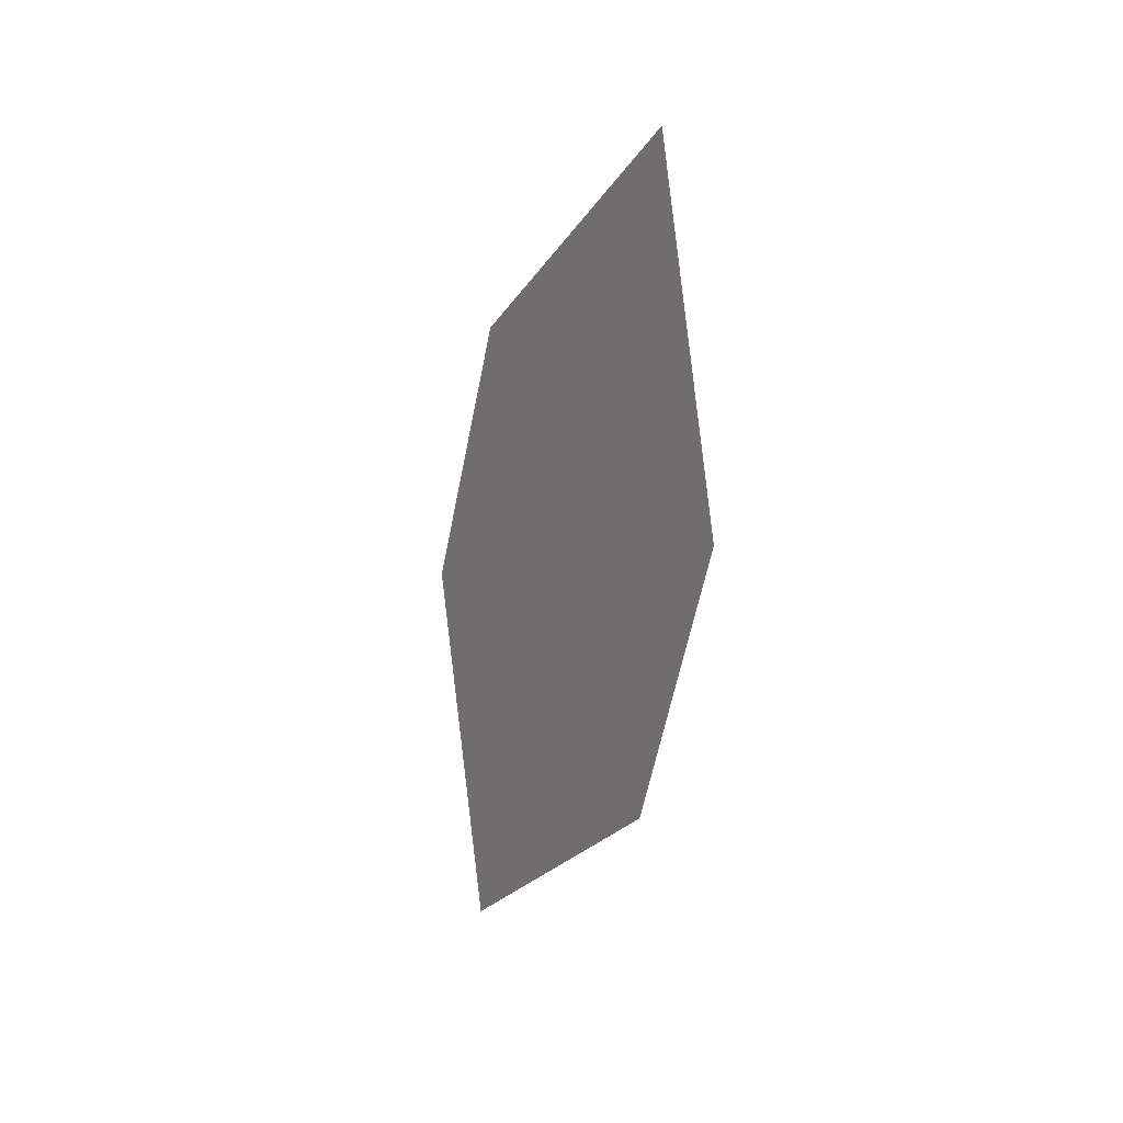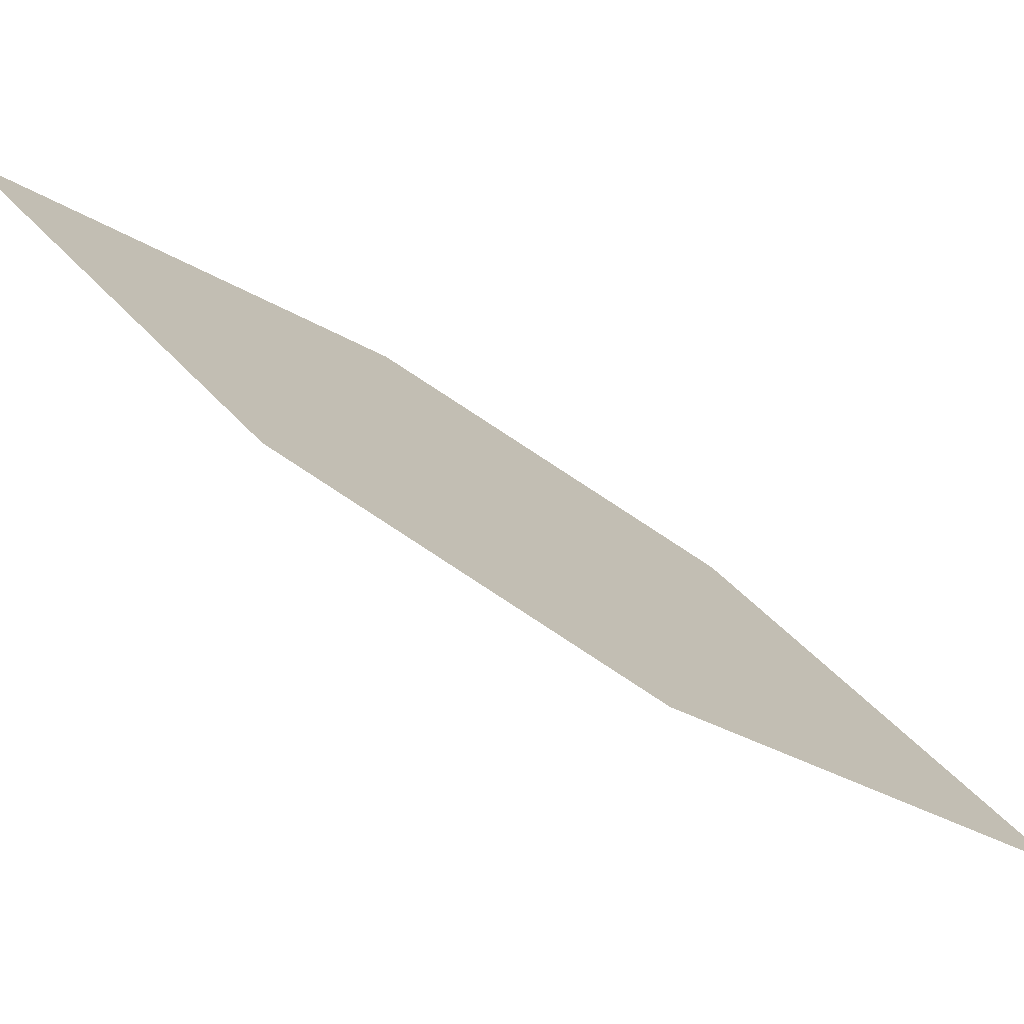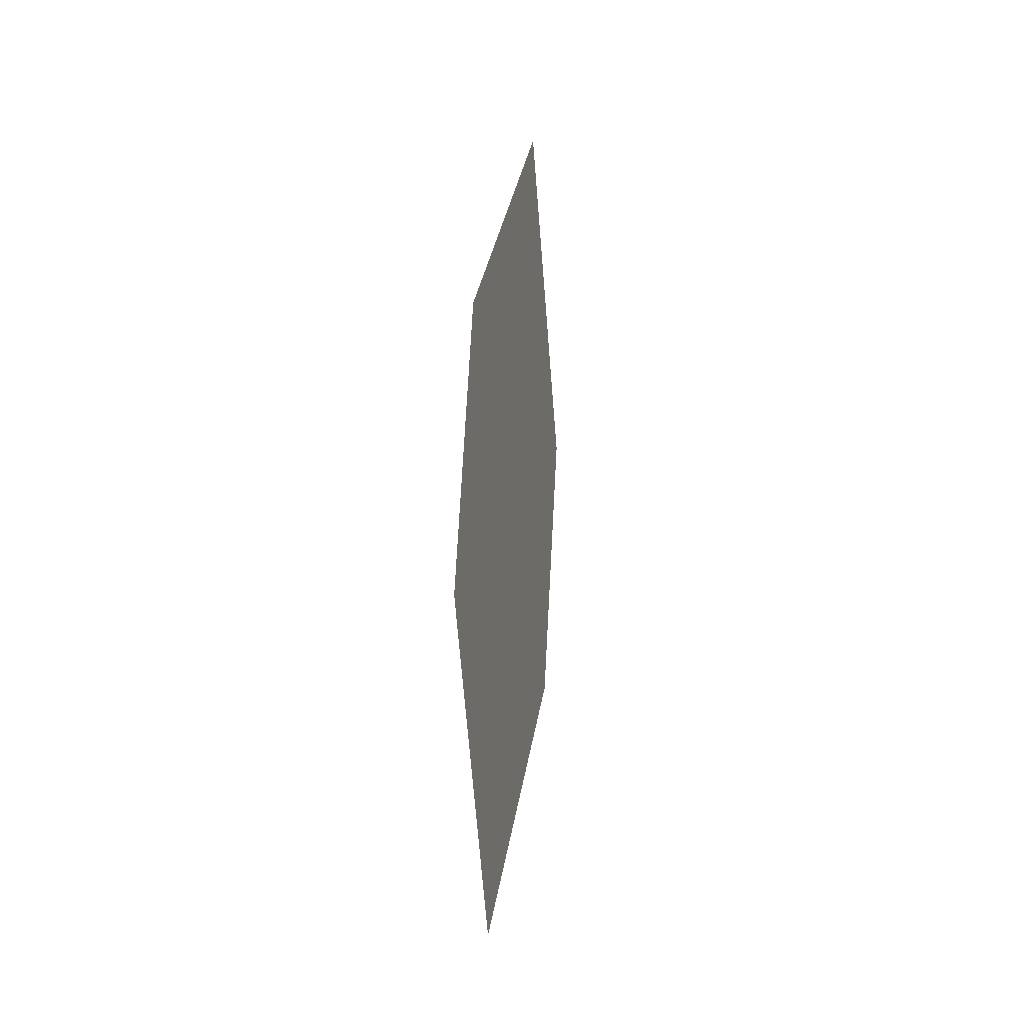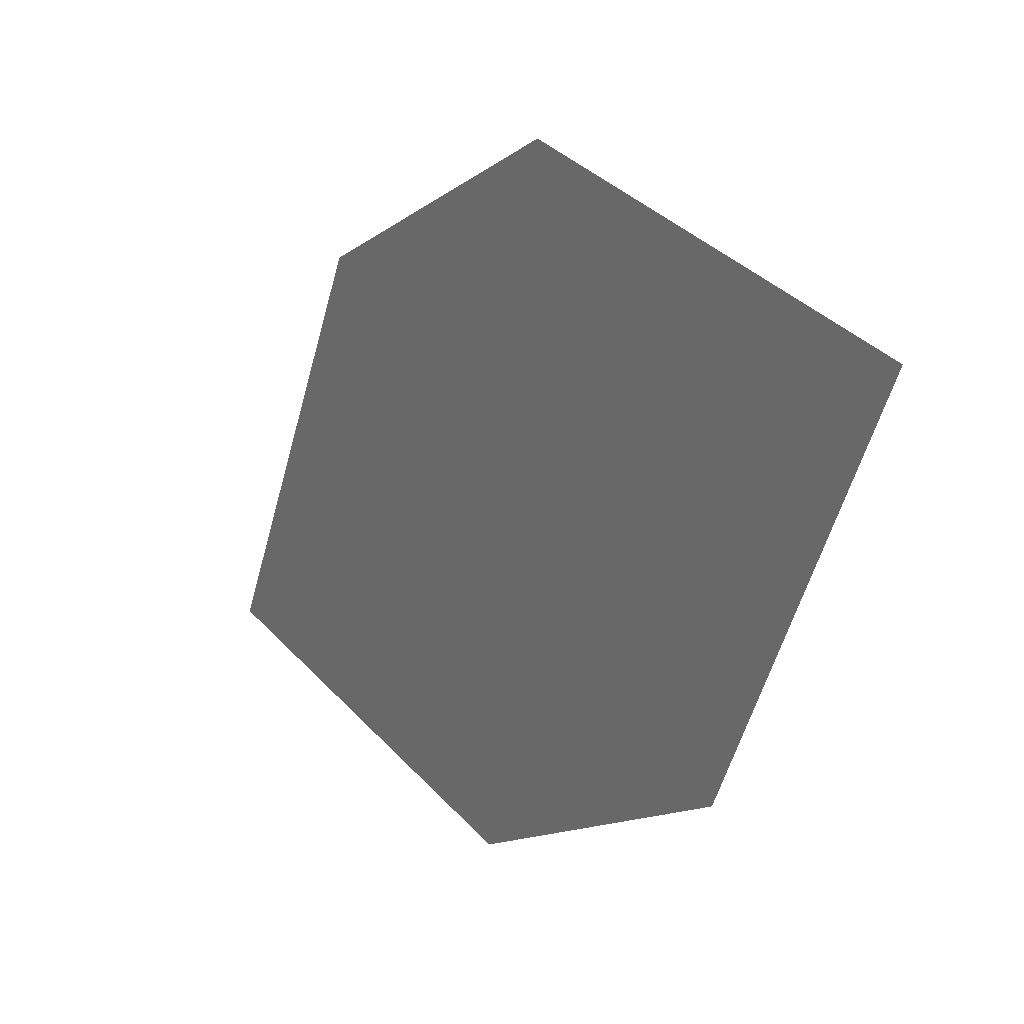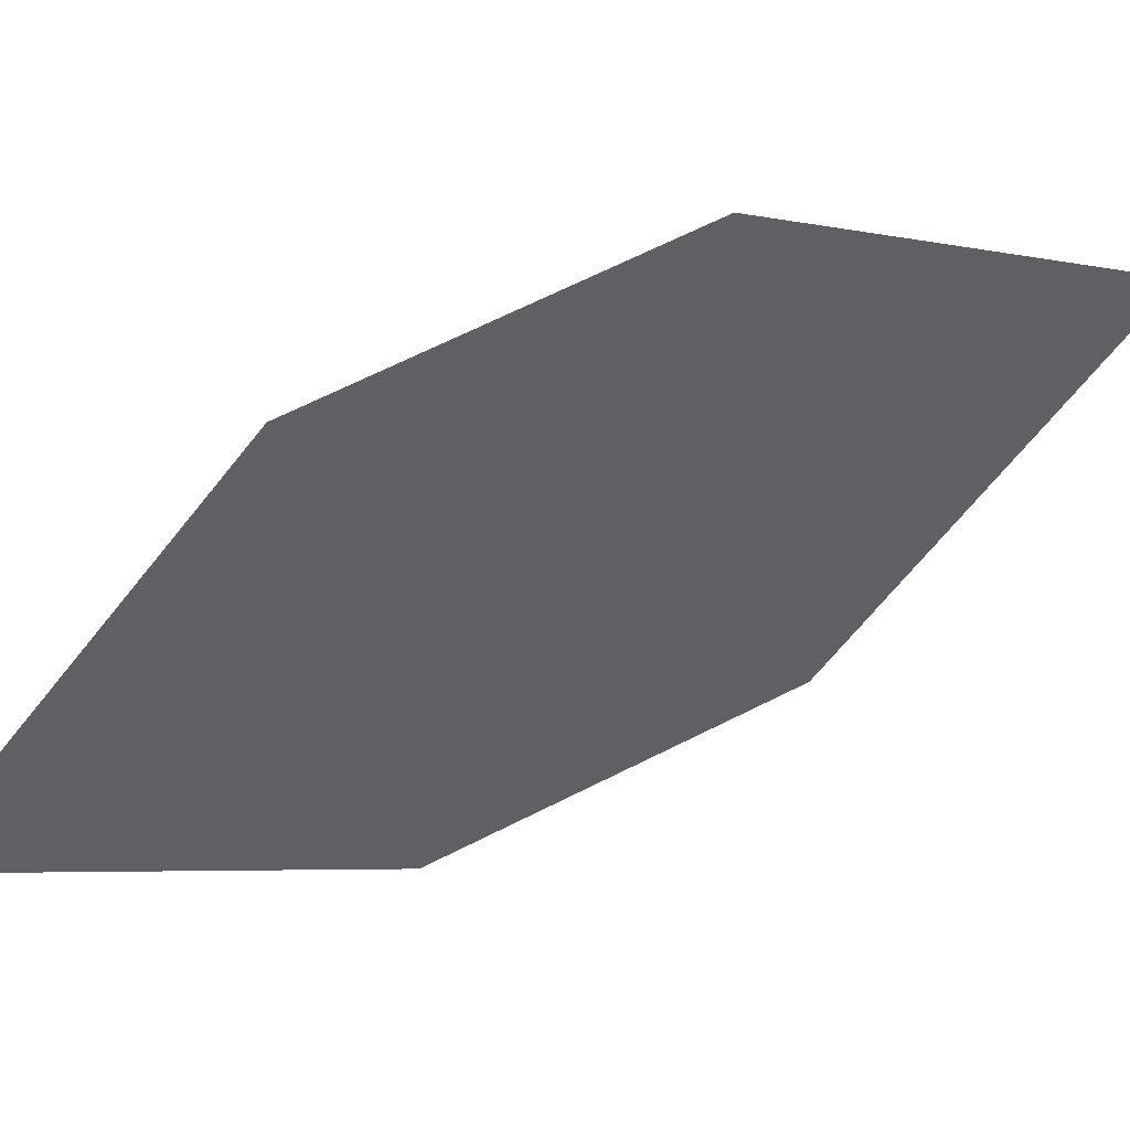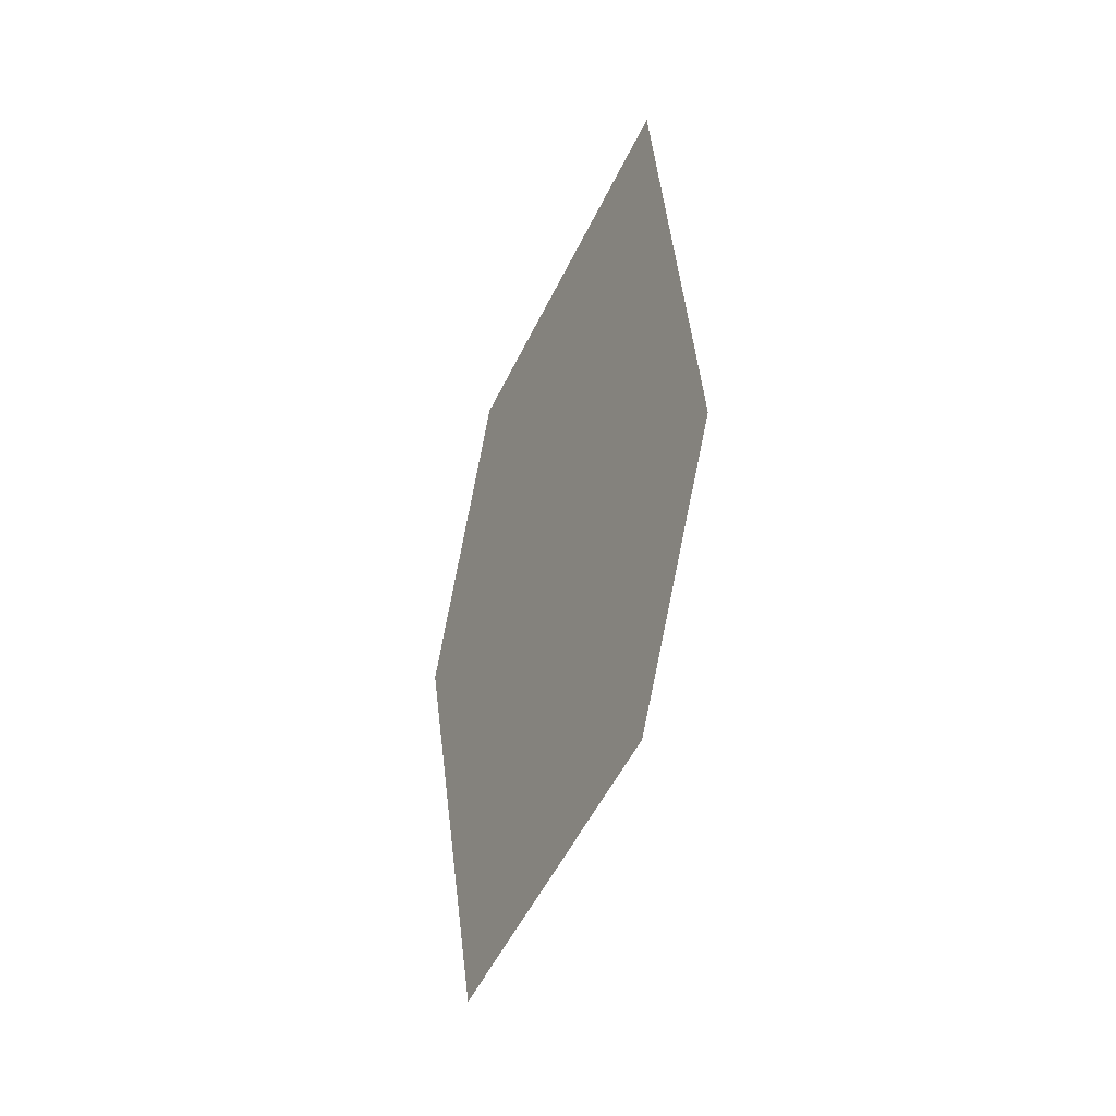
<metadata>
{"format":"obj","ext":"obj","renderer":"f3d","projection":"perspective","resolution":1024,"background":"white","views":[{"elev":20.4,"azim":141.9,"up":"+Y"},{"elev":-65.4,"azim":63.6,"up":"+Z"},{"elev":-30.4,"azim":-177.6,"up":"+Y"},{"elev":3.7,"azim":-26.2,"up":"+Z"},{"elev":36.2,"azim":-109.2,"up":"+Z"},{"elev":-10.2,"azim":141.4,"up":"+Y"}]}
</metadata>
<code>
o leaves.263
v 0.07151 -0.169 2.241
v 0.0691 -0.2003 2.279
v 0.07893 -0.2135 2.222
v 0.07904 -0.2827 2.269
v 0.07162 -0.2382 2.288
v 0.08144 -0.2514 2.232
f 1 2 5 4
f 1 4 6 3

</code>
